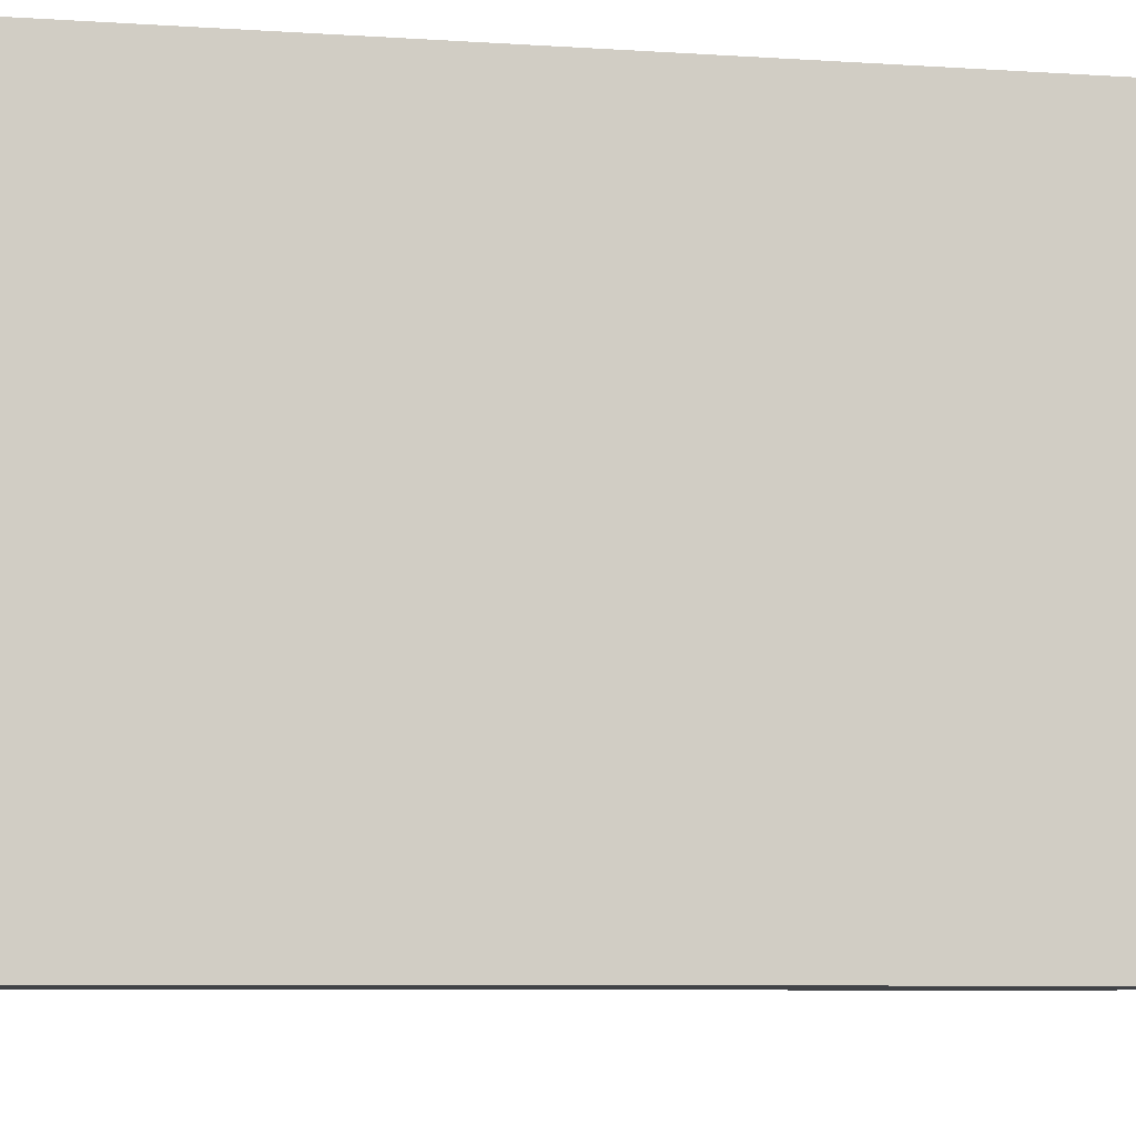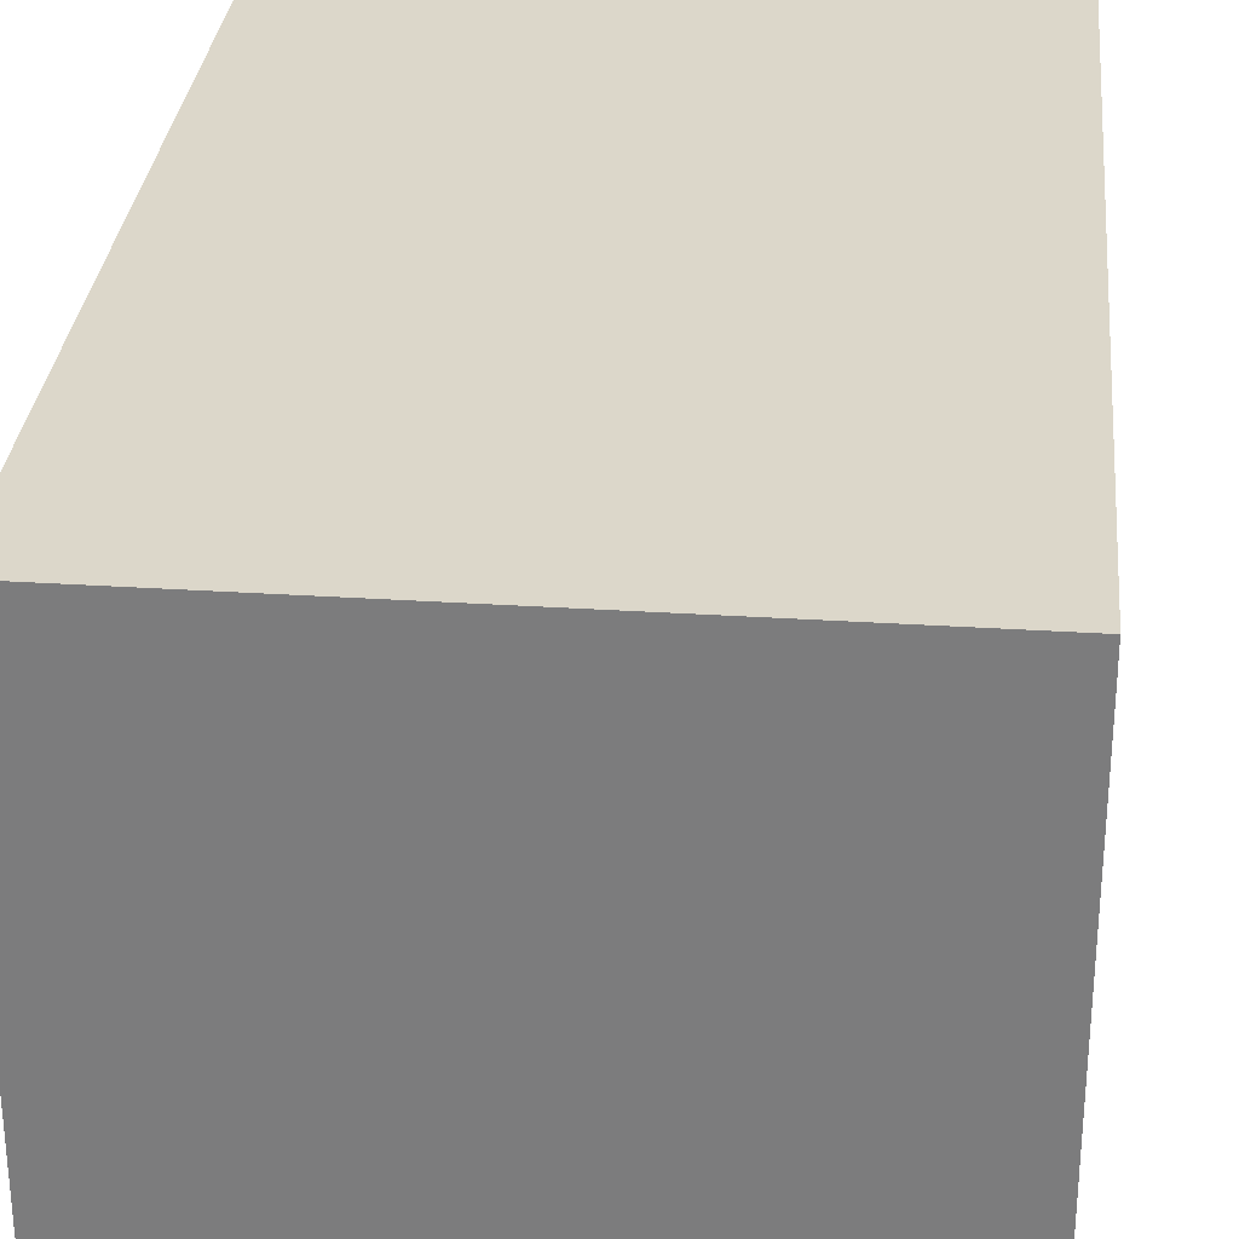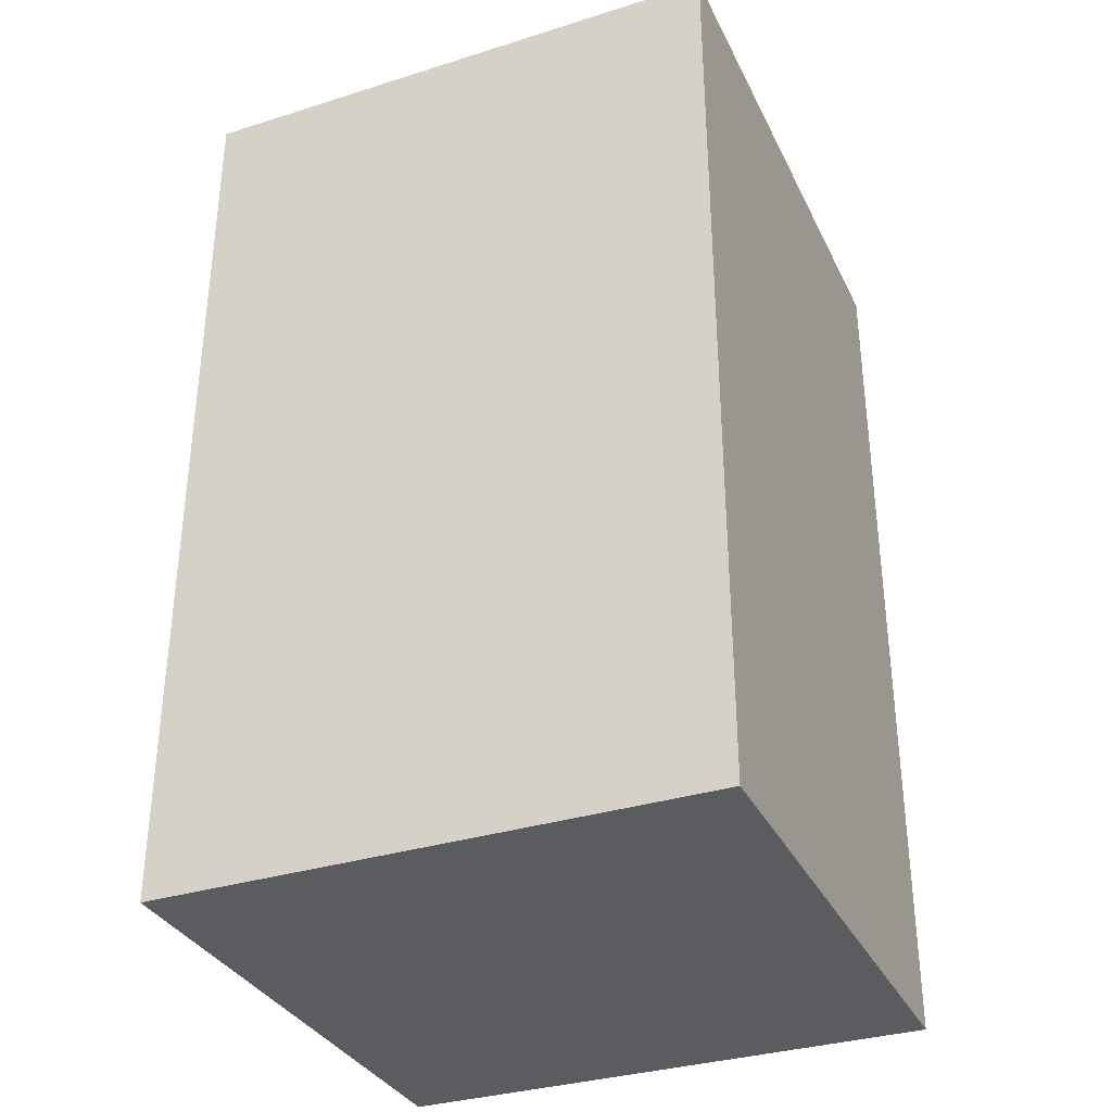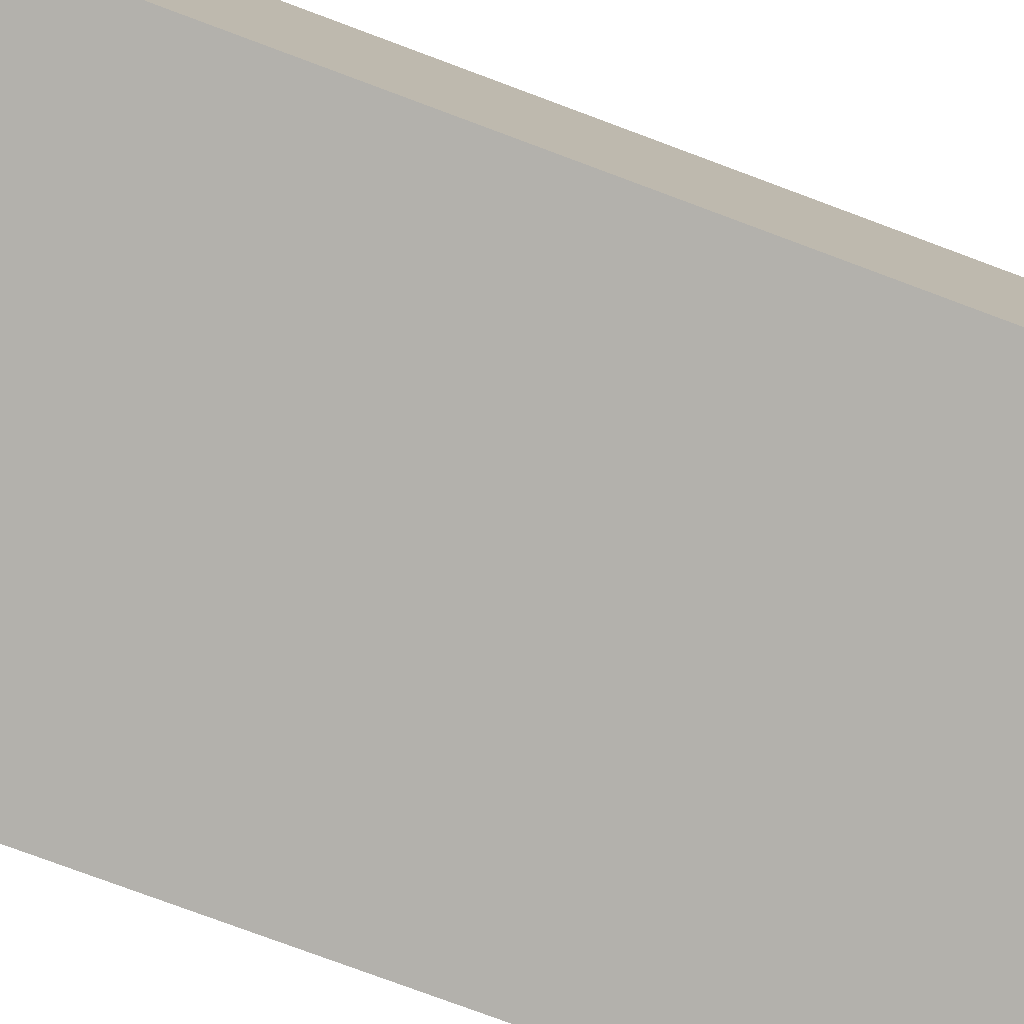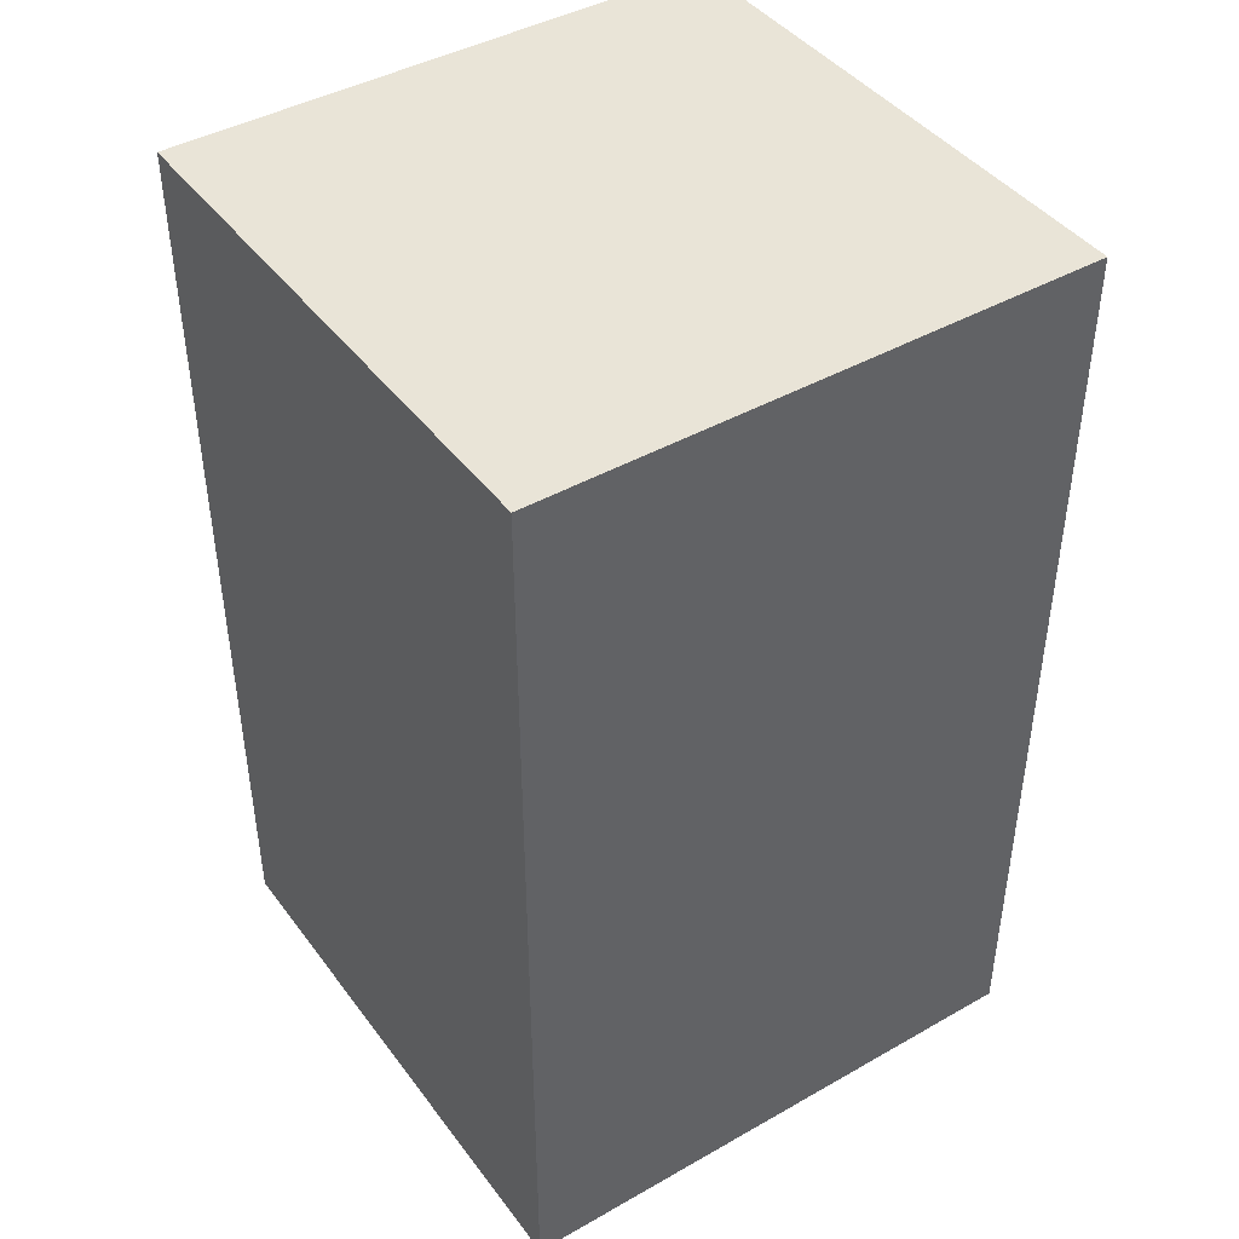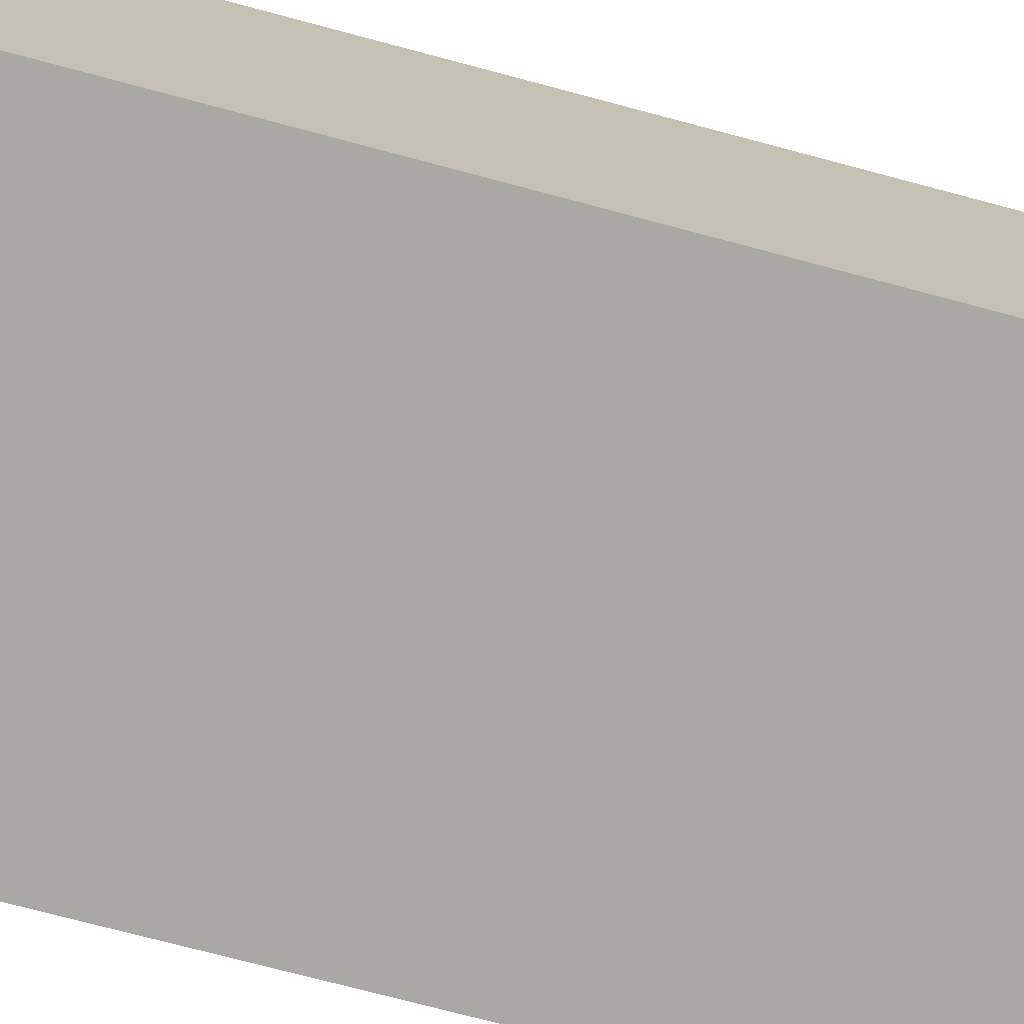
<metadata>
{"format":"obj","ext":"obj","renderer":"f3d","projection":"perspective","resolution":1024,"background":"white","views":[{"elev":-7.1,"azim":-101.2,"up":"+Z"},{"elev":30.4,"azim":-174.6,"up":"+Z"},{"elev":-33.7,"azim":113.1,"up":"+Y"},{"elev":-79.1,"azim":-110.3,"up":"+Z"},{"elev":43.1,"azim":146.1,"up":"+Y"},{"elev":-75.2,"azim":-104.8,"up":"+Z"}]}
</metadata>
<code>
v 0 0 0
v -3 0 0
v 0 5 0
v -3 5 0
v -3 0 0
v -3 0 -3
v -3 5 0
v -3 5 -3
v -3 0 -3
v 0 0 -3
v -3 5 -3
v 0 5 -3
v 0 0 -3
v 0 0 0
v 0 5 -3
v 0 5 0
v 0 5 0
v -3 5 0
v 0 5 -3
v -3 5 -3
v 0 0 -3
v -3 0 -3
v 0 0 0
v -3 0 0
f 3 2 1
f 3 4 2
f 7 6 5
f 7 8 6
f 11 10 9
f 11 12 10
f 15 14 13
f 15 16 14
f 19 18 17
f 19 20 18
f 23 22 21
f 23 24 22

</code>
